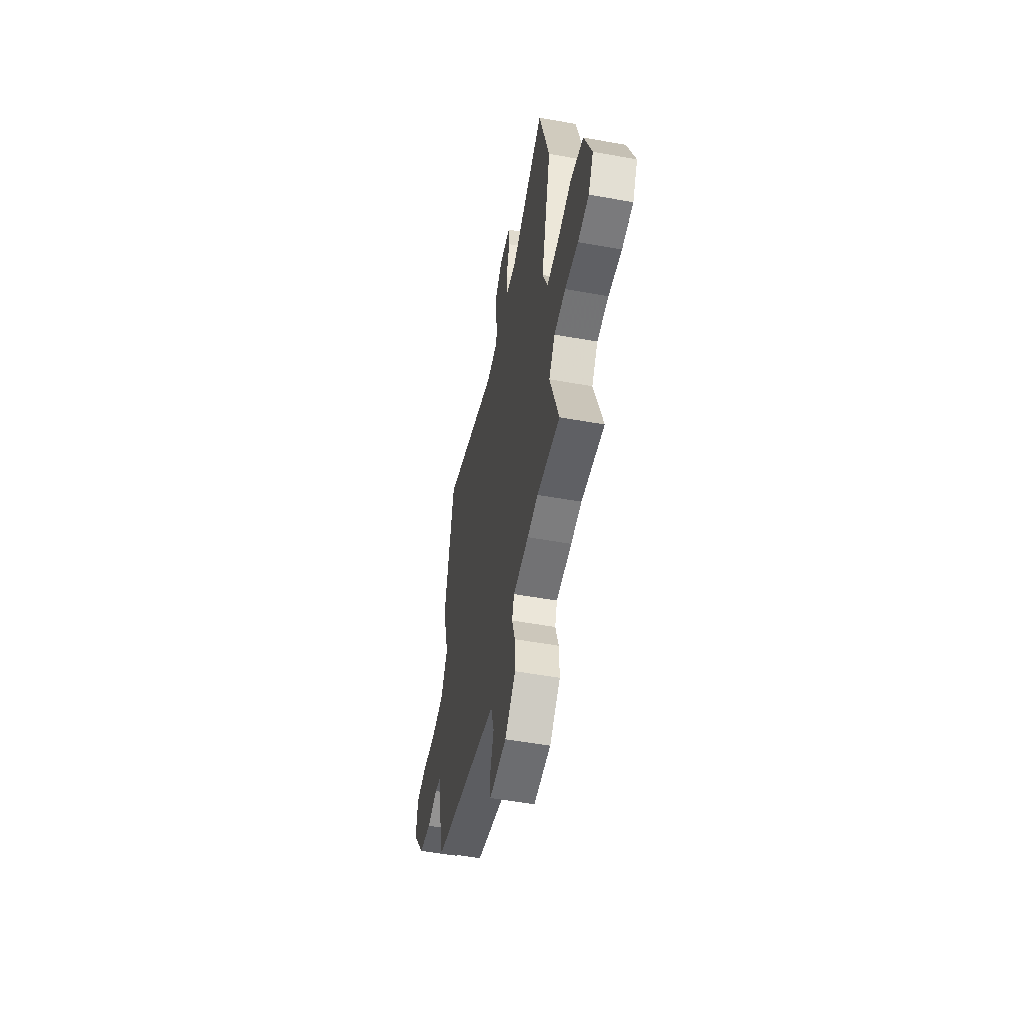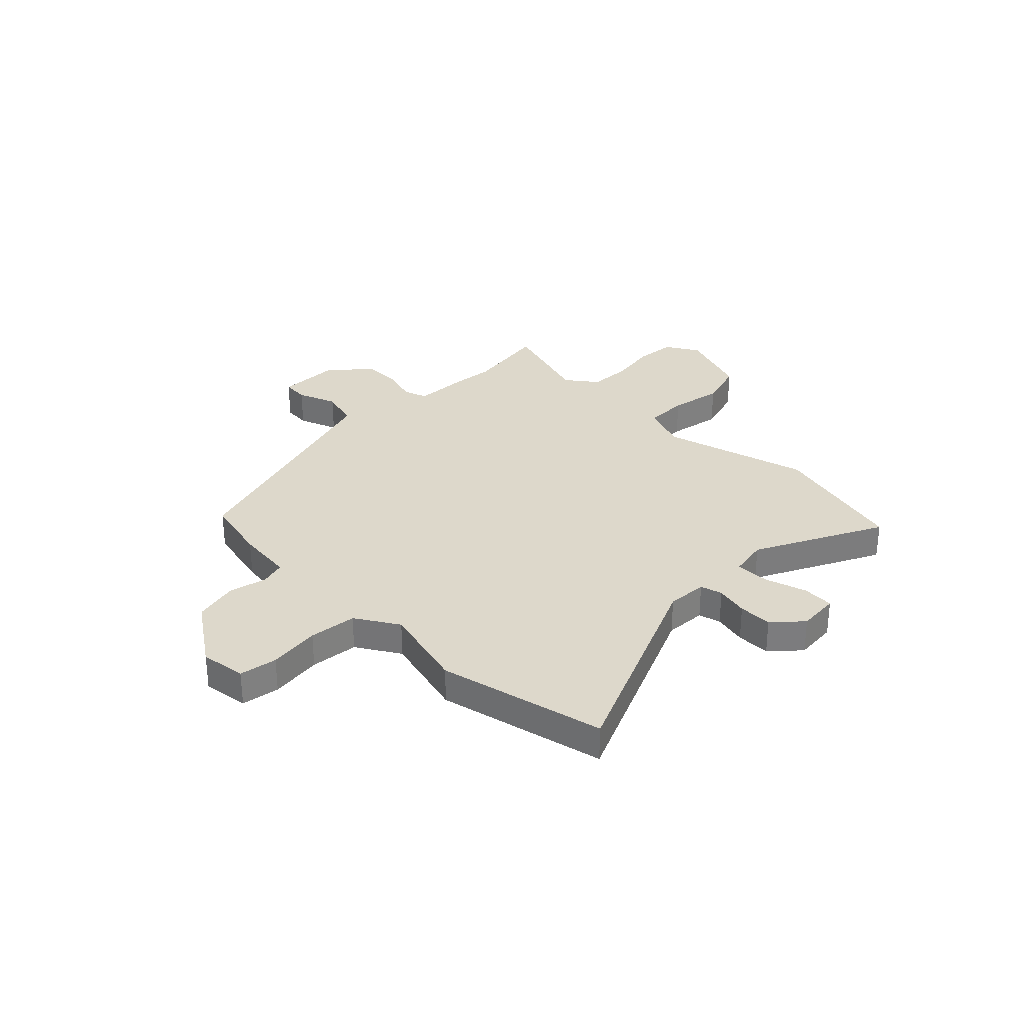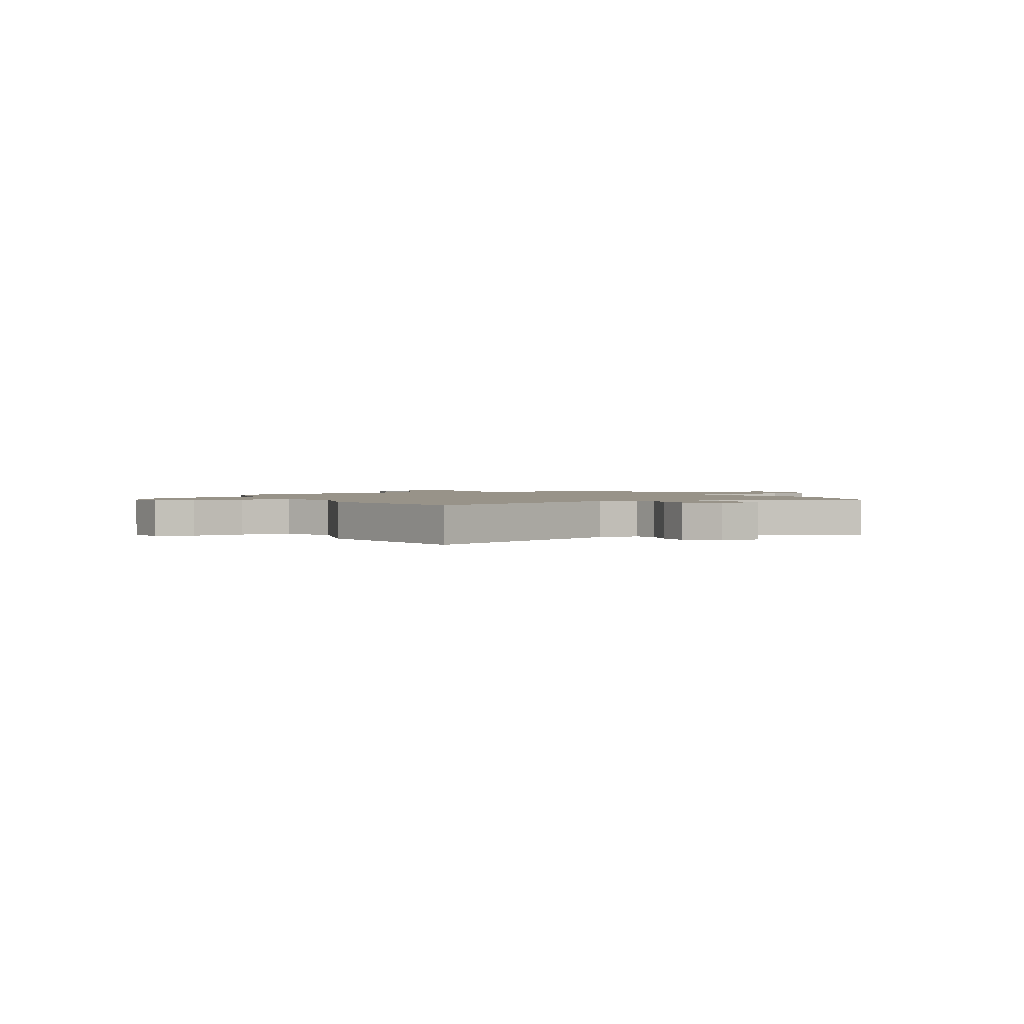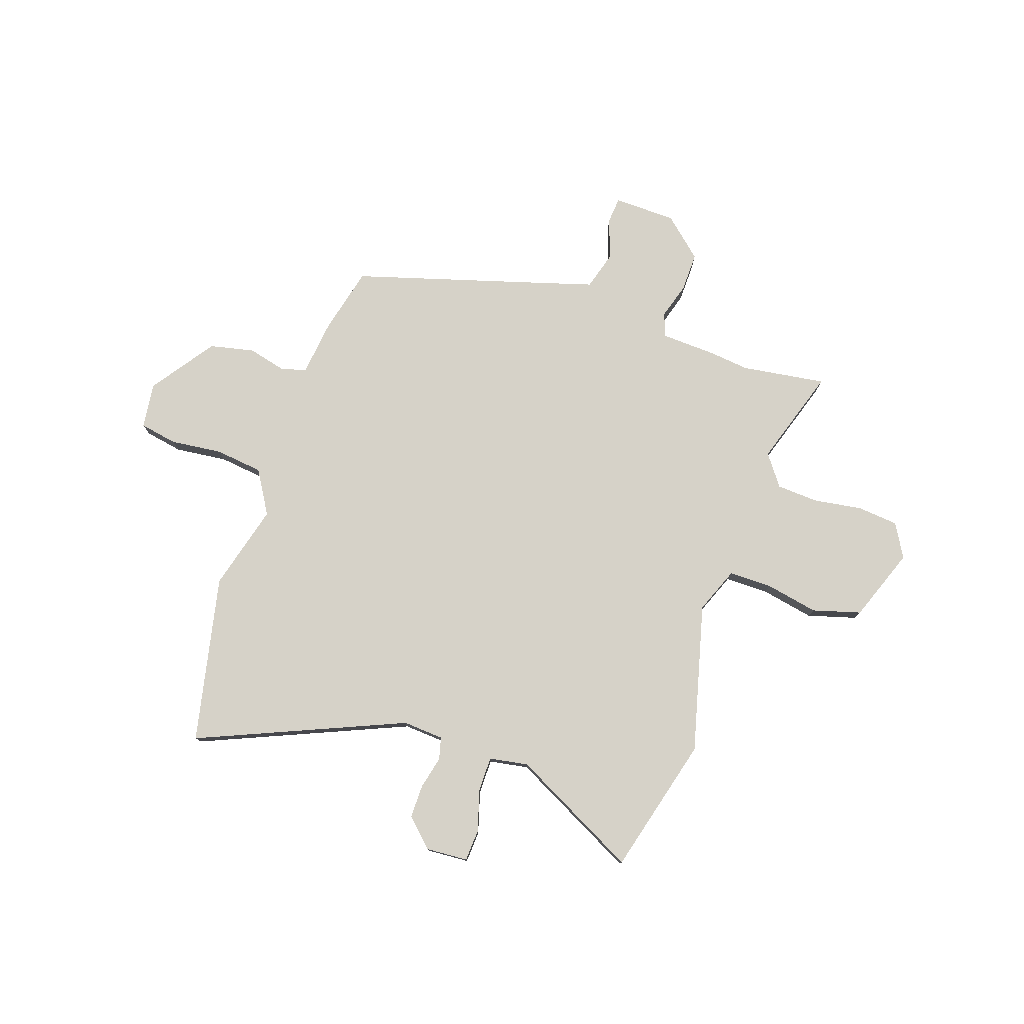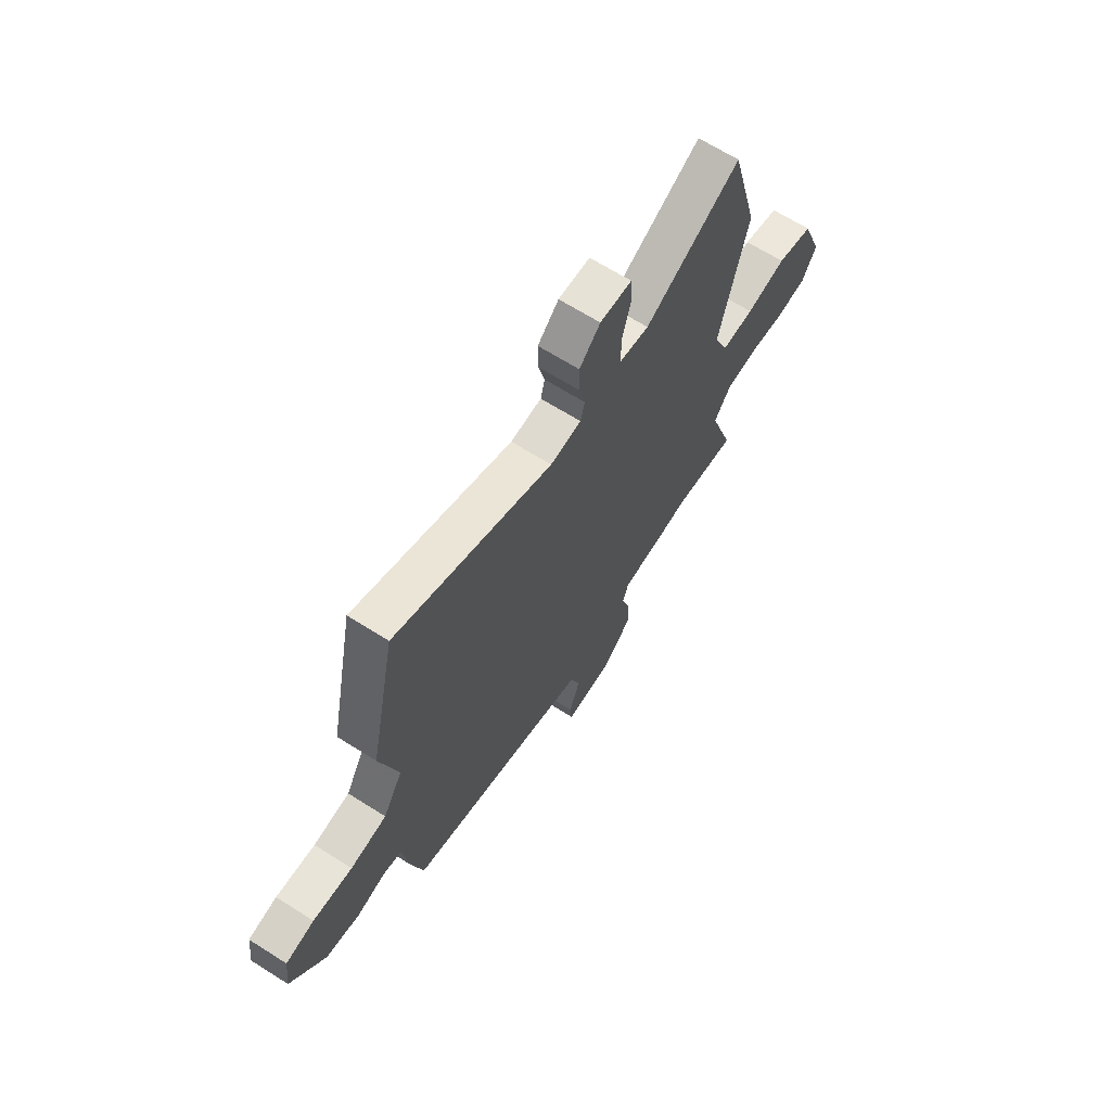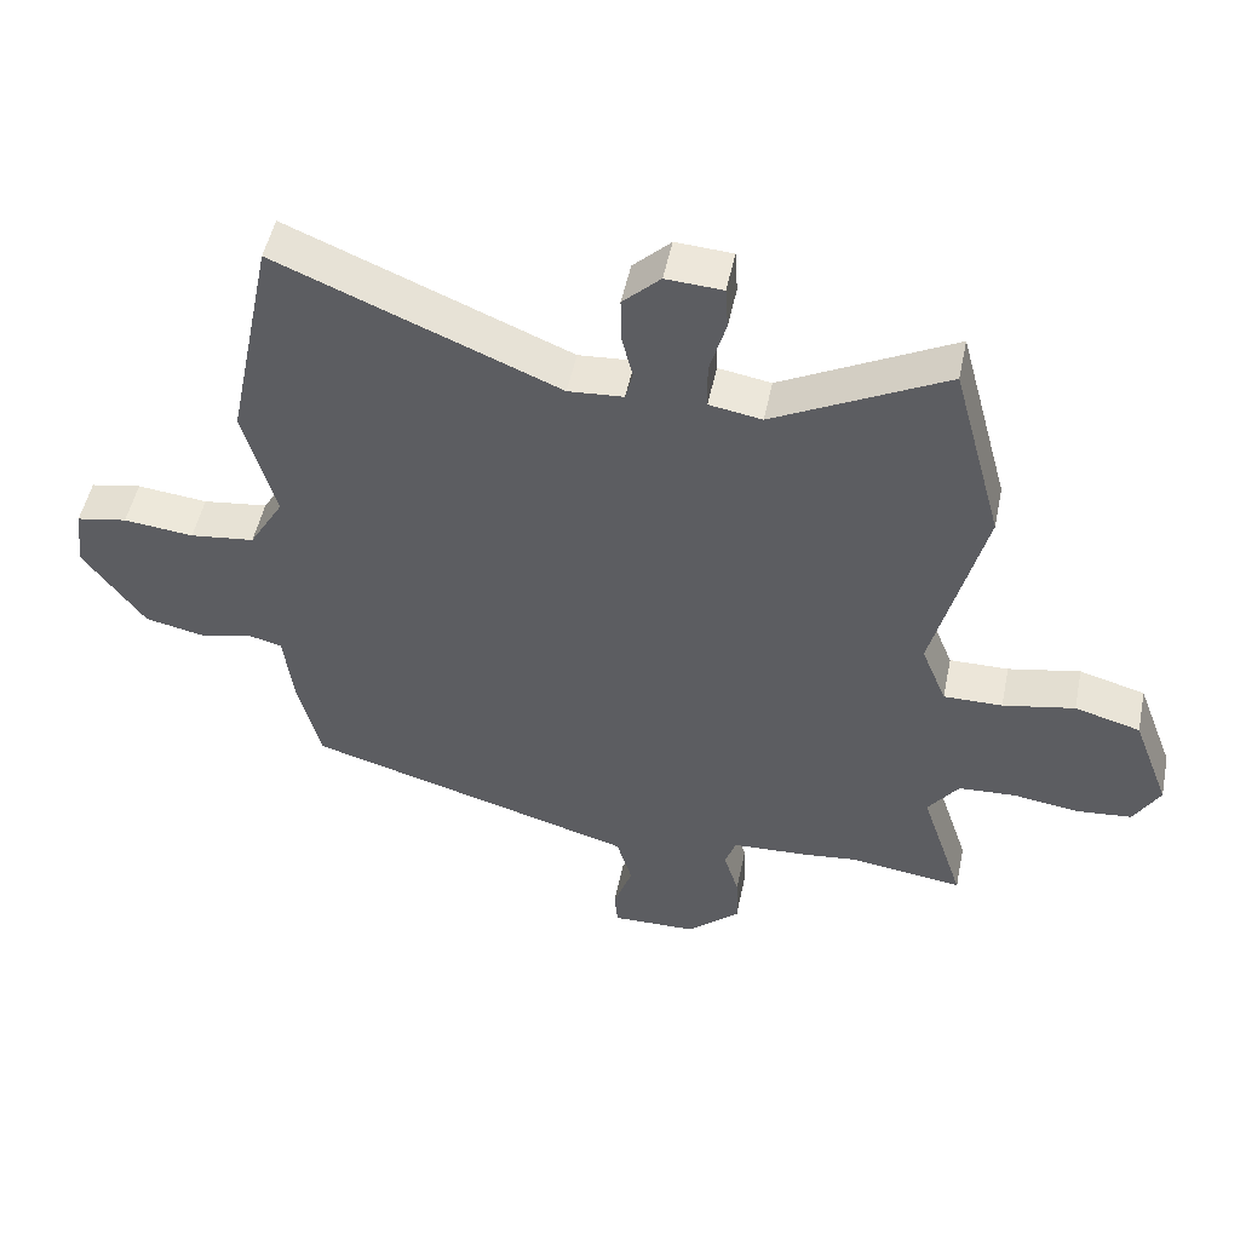
<metadata>
{"format":"obj","ext":"obj","renderer":"f3d","projection":"perspective","resolution":1024,"background":"white","views":[{"elev":-52.6,"azim":79.0,"up":"+Z"},{"elev":31.3,"azim":-46.1,"up":"+Y"},{"elev":1.6,"azim":-26.7,"up":"+Y"},{"elev":77.8,"azim":18.4,"up":"+Y"},{"elev":66.6,"azim":-57.6,"up":"+Z"},{"elev":50.5,"azim":11.7,"up":"+Z"}]}
</metadata>
<code>
v -0.536 0.07 0.327
v -0.467 0.07 0.66
v -0.056 0.07 0.489
v 0.025 0.07 0.495
v 0.036 0.07 0.539
v 0.02 0.07 0.604
v 0.019 0.07 0.671
v 0.074 0.07 0.724
v 0.157 0.07 0.719
v 0.161 0.07 0.656
v 0.137 0.07 0.572
v 0.138 0.07 0.504
v 0.215 0.07 0.491
v 0.467 0.07 0.622
v 0.541 0.07 0.349
v 0.467 0.07 0.054
v 0.504 0.07 -0.037
v 0.59 0.07 -0.036
v 0.695 0.07 -0.015
v 0.791 0.07 -0.042
v 0.846 0.07 -0.187
v 0.808 0.07 -0.254
v 0.727 0.07 -0.262
v 0.631 0.07 -0.248
v 0.547 0.07 -0.253
v 0.502 0.07 -0.315
v 0.566 0.07 -0.509
v 0.399 0.07 -0.486
v 0.321 0.07 -0.495
v 0.208 0.07 -0.501
v 0.192 0.07 -0.548
v 0.214 0.07 -0.619
v 0.216 0.07 -0.697
v 0.138 0.07 -0.767
v 0.014 0.07 -0.77
v 0.009 0.07 -0.717
v 0.037 0.07 -0.638
v 0.014 0.07 -0.561
v -0.147 0.07 -0.514
v -0.472 0.07 -0.42
v -0.505 0.07 -0.288
v -0.519 0.07 -0.175
v -0.57 0.07 -0.162
v -0.645 0.07 -0.181
v -0.734 0.07 -0.162
v -0.824 0.07 -0.036
v -0.813 0.07 0.055
v -0.738 0.07 0.069
v -0.635 0.07 0.058
v -0.54 0.07 0.07
v -0.489 0.07 0.156
v -0.536 0 0.327
v -0.467 0 0.66
v -0.056 0 0.489
v 0.025 0 0.495
v 0.036 0 0.539
v 0.02 0 0.604
v 0.019 0 0.671
v 0.074 0 0.724
v 0.157 0 0.719
v 0.161 0 0.656
v 0.137 0 0.572
v 0.138 0 0.504
v 0.215 0 0.491
v 0.467 0 0.622
v 0.541 0 0.349
v 0.467 0 0.054
v 0.504 0 -0.037
v 0.59 0 -0.036
v 0.695 0 -0.015
v 0.791 0 -0.042
v 0.846 0 -0.187
v 0.808 0 -0.254
v 0.727 0 -0.262
v 0.631 0 -0.248
v 0.547 0 -0.253
v 0.502 0 -0.315
v 0.566 0 -0.509
v 0.399 0 -0.486
v 0.321 0 -0.495
v 0.208 0 -0.501
v 0.192 0 -0.548
v 0.214 0 -0.619
v 0.216 0 -0.697
v 0.138 0 -0.767
v 0.014 0 -0.77
v 0.009 0 -0.717
v 0.037 0 -0.638
v 0.014 0 -0.561
v -0.147 0 -0.514
v -0.472 0 -0.42
v -0.505 0 -0.288
v -0.519 0 -0.175
v -0.57 0 -0.162
v -0.645 0 -0.181
v -0.734 0 -0.162
v -0.824 0 -0.036
v -0.813 0 0.055
v -0.738 0 0.069
v -0.635 0 0.058
v -0.54 0 0.07
v -0.489 0 0.156
f 46 47 48 49
f 46 49 50
f 43 44 45 46
f 42 43 46 50
f 39 40 41 42
f 38 39 42 50
f 34 35 36 37
f 34 37 38
f 31 32 33 34
f 31 34 38
f 30 31 38 50
f 28 29 30 50
f 26 27 28 50
f 21 22 23 24
f 21 24 25
f 18 19 20 21
f 17 18 21 25
f 16 17 25 26
f 13 14 15 16
f 12 13 16 26
f 8 9 10 11
f 8 11 12
f 5 6 7 8
f 5 8 12
f 4 5 12 26
f 51 1 2 3
f 26 50 51
f 3 4 26 51
f 100 99 98 97
f 101 100 97
f 97 96 95 94
f 101 97 94 93
f 93 92 91 90
f 101 93 90 89
f 88 87 86 85
f 89 88 85
f 85 84 83 82
f 89 85 82
f 101 89 82 81
f 101 81 80 79
f 101 79 78 77
f 75 74 73 72
f 76 75 72
f 72 71 70 69
f 76 72 69 68
f 77 76 68 67
f 67 66 65 64
f 77 67 64 63
f 62 61 60 59
f 63 62 59
f 59 58 57 56
f 63 59 56
f 77 63 56 55
f 54 53 52 102
f 102 101 77
f 102 77 55 54
f 1 52 53 2
f 2 53 54 3
f 3 54 55 4
f 4 55 56 5
f 5 56 57 6
f 6 57 58 7
f 7 58 59 8
f 8 59 60 9
f 9 60 61 10
f 10 61 62 11
f 11 62 63 12
f 12 63 64 13
f 13 64 65 14
f 14 65 66 15
f 15 66 67 16
f 16 67 68 17
f 17 68 69 18
f 18 69 70 19
f 19 70 71 20
f 20 71 72 21
f 21 72 73 22
f 22 73 74 23
f 23 74 75 24
f 24 75 76 25
f 25 76 77 26
f 26 77 78 27
f 27 78 79 28
f 28 79 80 29
f 29 80 81 30
f 30 81 82 31
f 31 82 83 32
f 32 83 84 33
f 33 84 85 34
f 34 85 86 35
f 35 86 87 36
f 36 87 88 37
f 37 88 89 38
f 38 89 90 39
f 39 90 91 40
f 40 91 92 41
f 41 92 93 42
f 42 93 94 43
f 43 94 95 44
f 44 95 96 45
f 45 96 97 46
f 46 97 98 47
f 47 98 99 48
f 48 99 100 49
f 49 100 101 50
f 50 101 102 51
f 51 102 52 1

</code>
